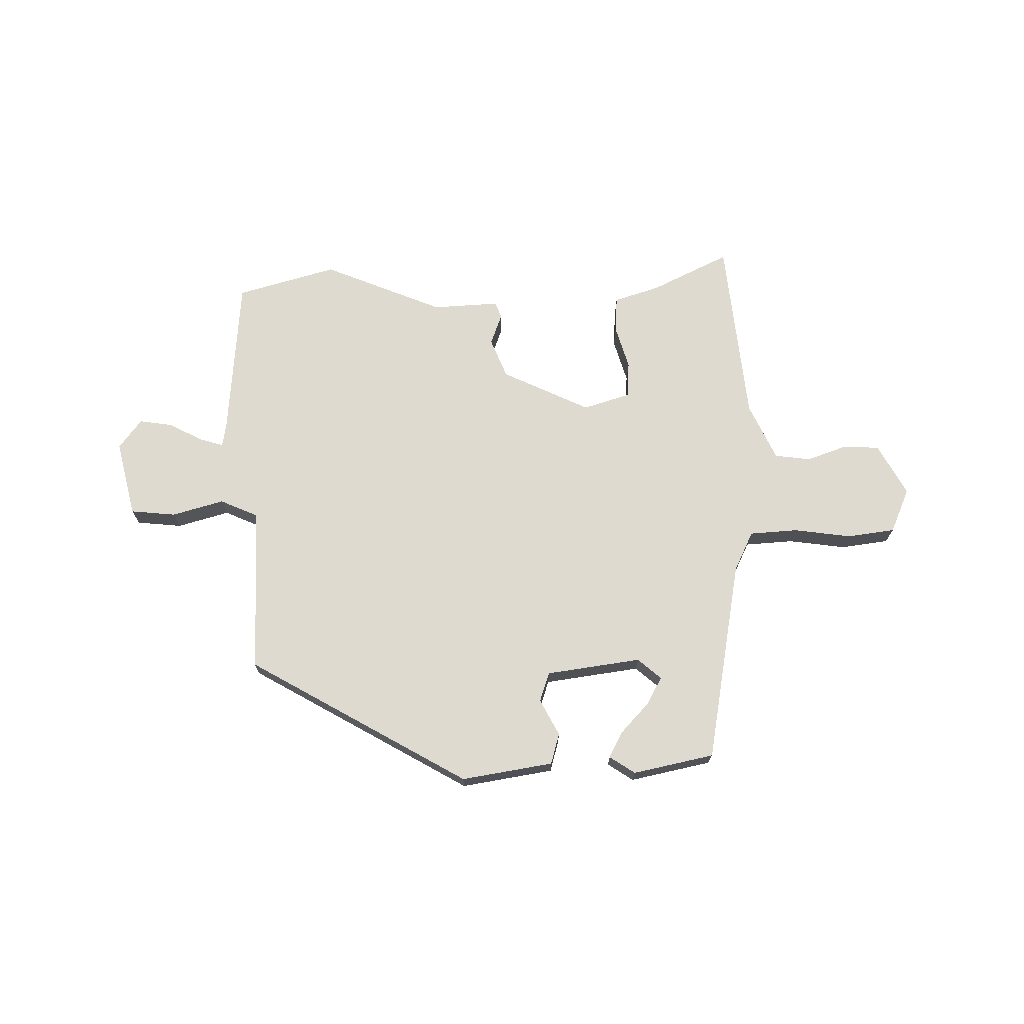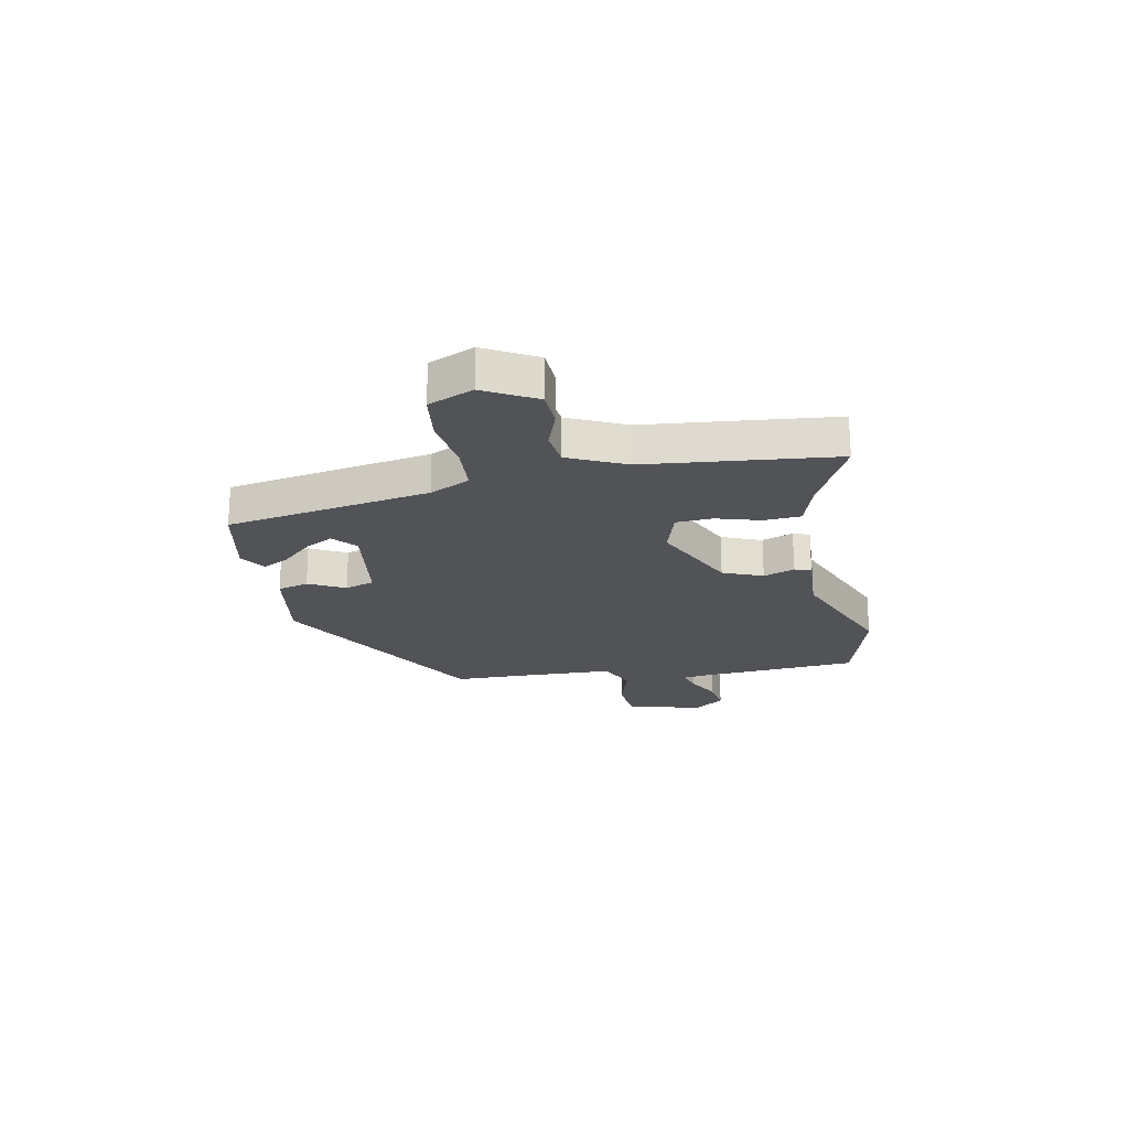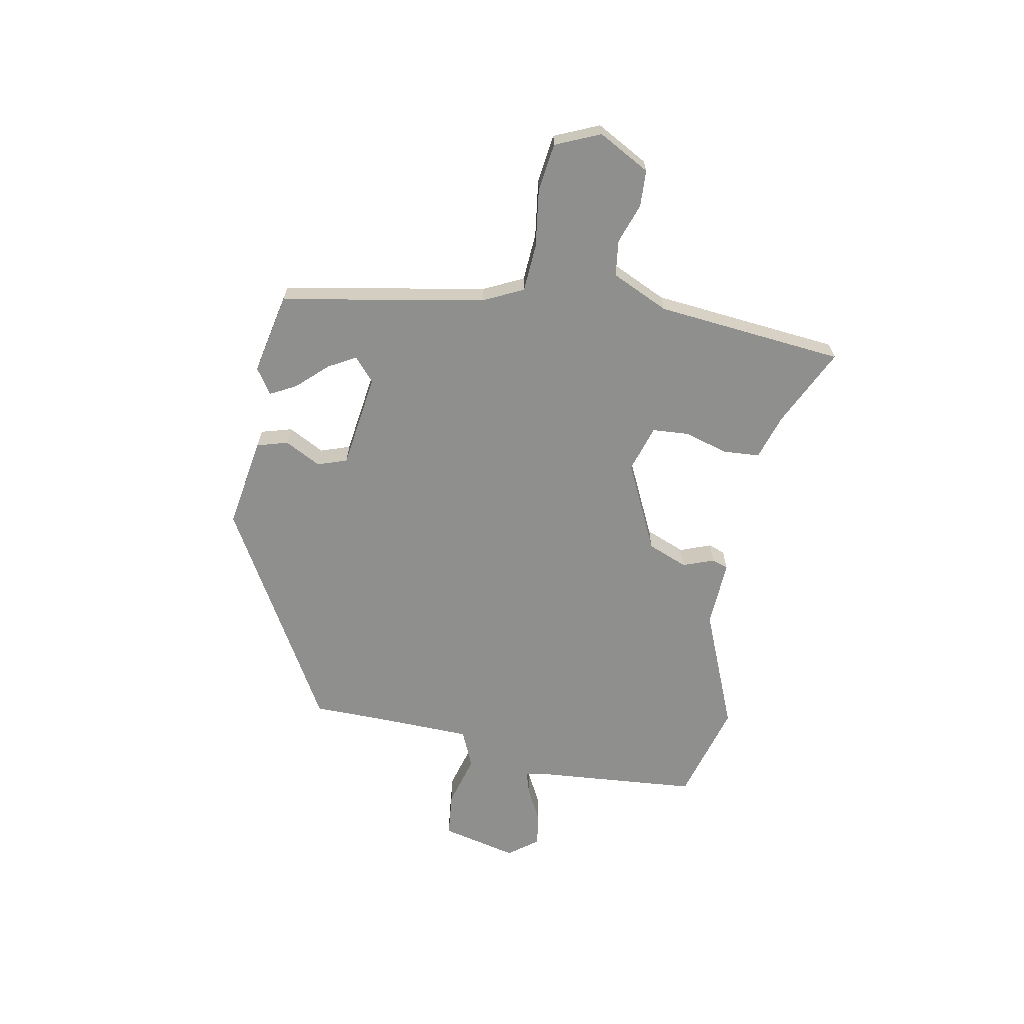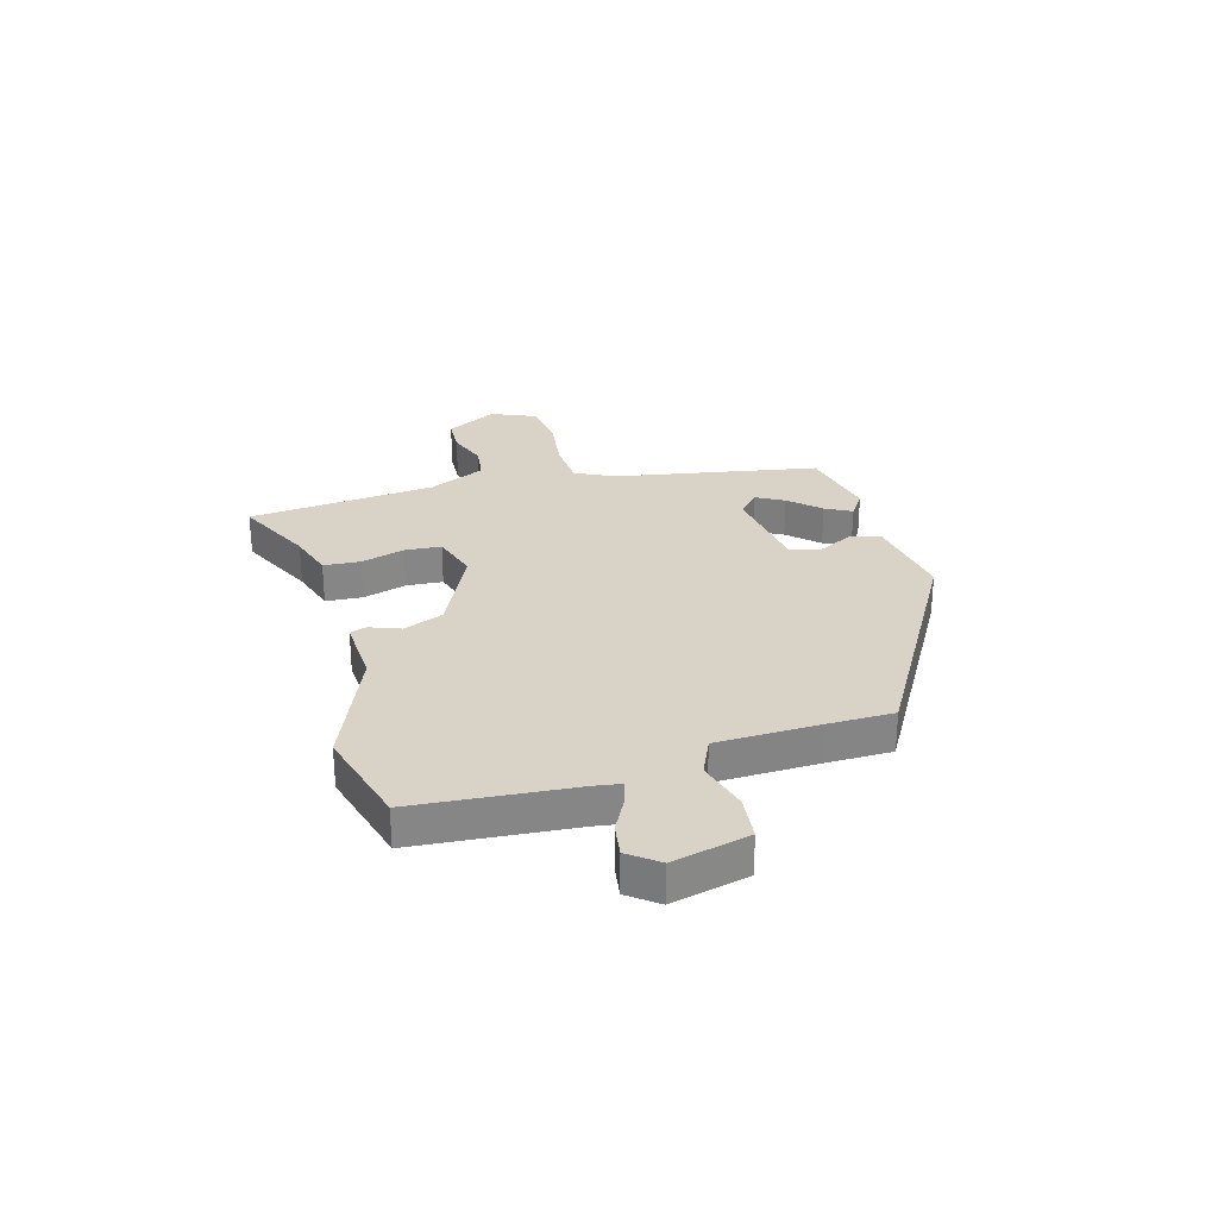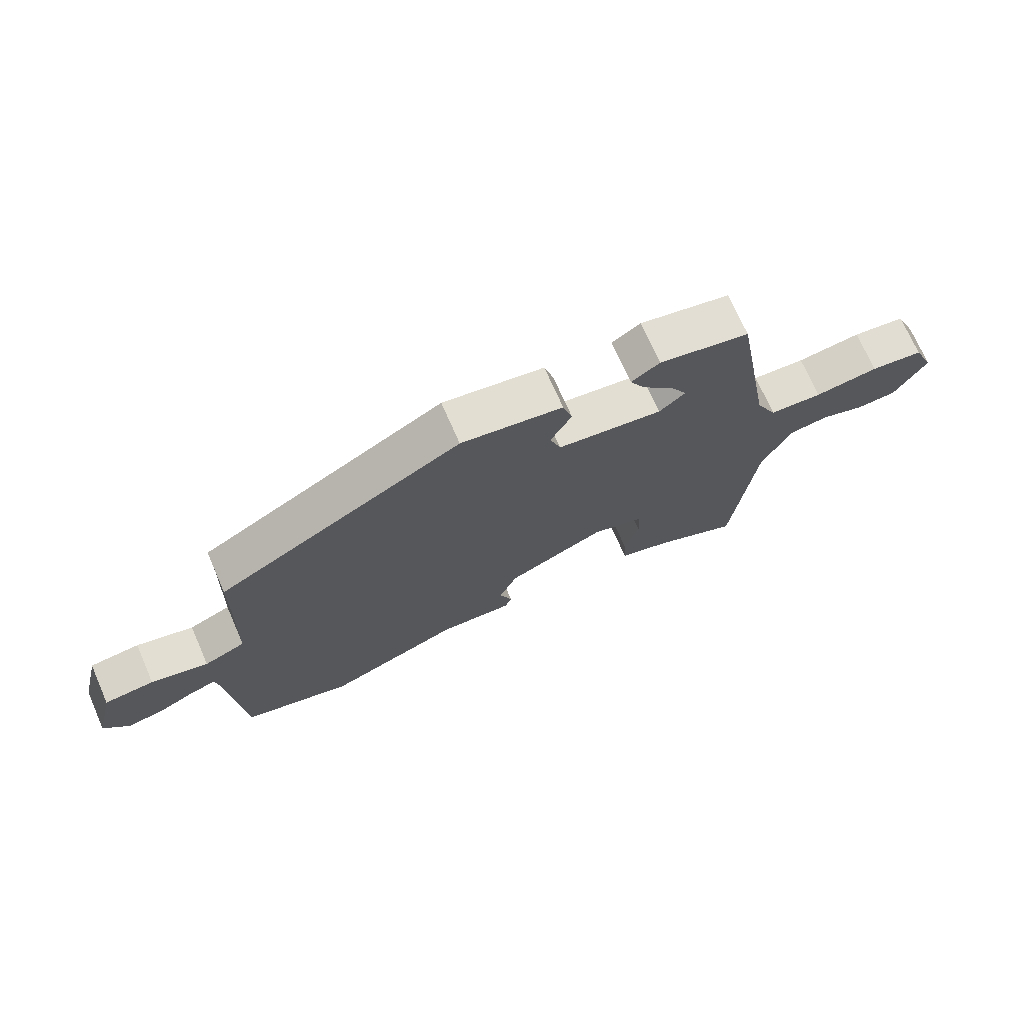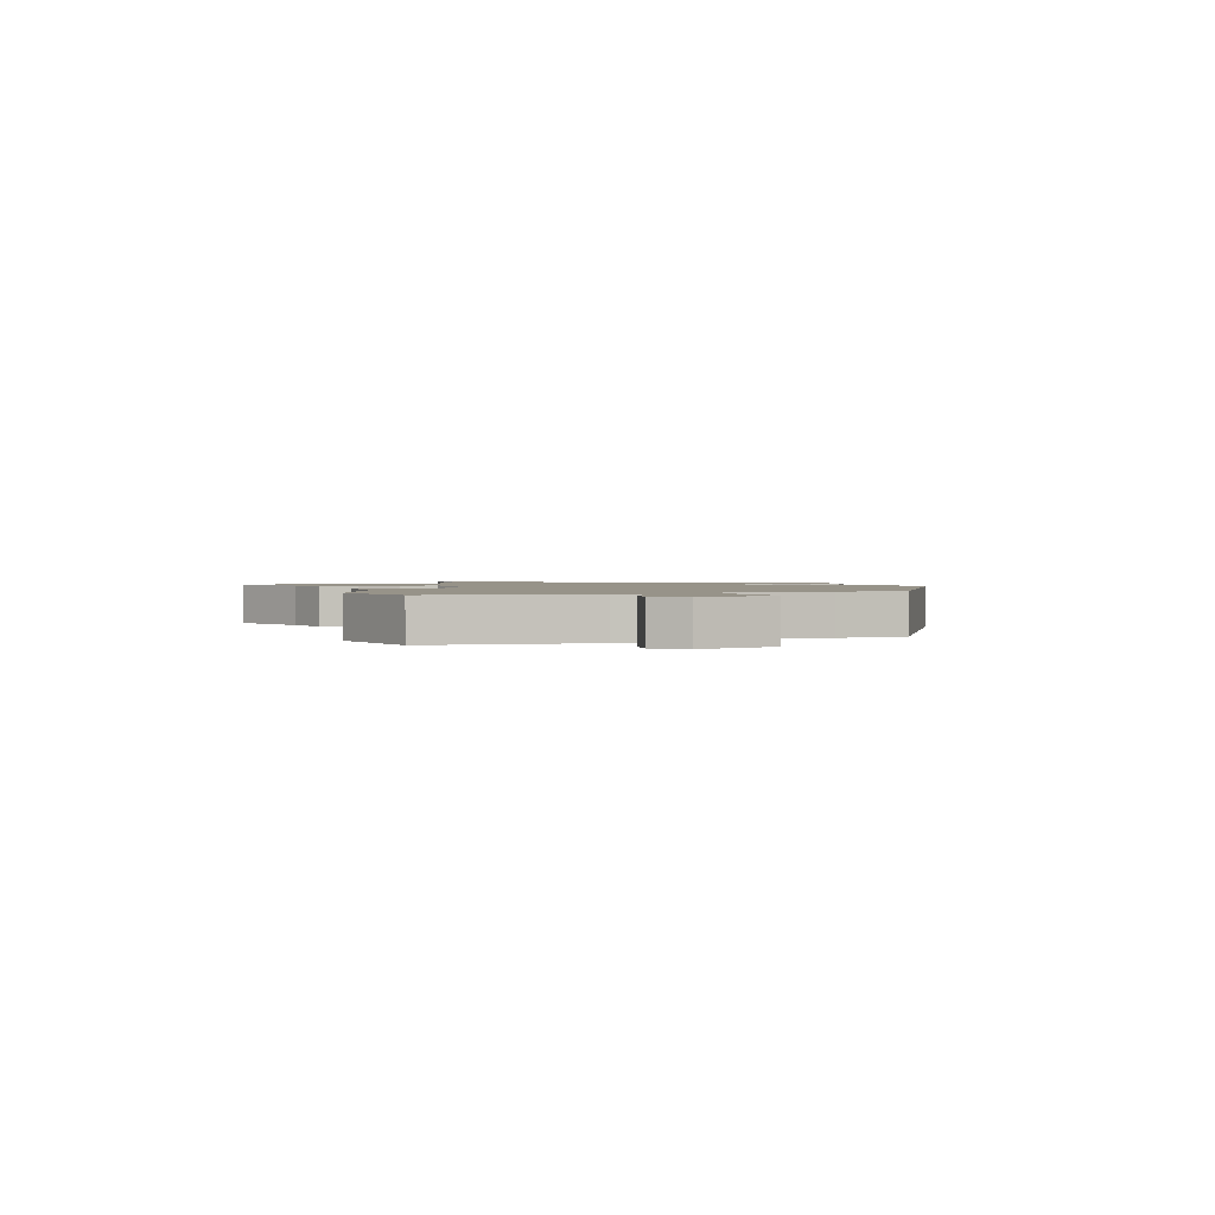
<metadata>
{"format":"obj","ext":"obj","renderer":"f3d","projection":"perspective","resolution":1024,"background":"white","views":[{"elev":70.9,"azim":-0.7,"up":"+Y"},{"elev":-21.7,"azim":101.2,"up":"+Y"},{"elev":-65.2,"azim":79.7,"up":"+Y"},{"elev":28.2,"azim":-105.5,"up":"+Y"},{"elev":72.0,"azim":-23.7,"up":"+Z"},{"elev":1.5,"azim":-108.1,"up":"+Y"}]}
</metadata>
<code>
v 0.499 0.07 -0.569
v 0.356 0.07 -0.499
v 0.272 0.07 -0.472
v 0.268 0.07 -0.405
v 0.292 0.07 -0.325
v 0.288 0.07 -0.258
v 0.202 0.07 -0.231
v 0.04 0.07 -0.307
v 0.01 0.07 -0.38
v 0.031 0.07 -0.437
v 0.02 0.07 -0.467
v -0.103 0.07 -0.46
v -0.325 0.07 -0.55
v -0.508 0.07 -0.498
v -0.53 0.07 -0.205
v -0.537 0.07 -0.158
v -0.581 0.07 -0.171
v -0.643 0.07 -0.203
v -0.704 0.07 -0.212
v -0.745 0.07 -0.158
v -0.711 0.07 -0.018
v -0.628 0.07 -0.01
v -0.533 0.07 -0.037
v -0.464 0.07 -0.007
v -0.458 0.07 0.177
v -0.456 0.07 0.3
v -0.051 0.07 0.53
v 0.117 0.07 0.502
v 0.133 0.07 0.445
v 0.098 0.07 0.379
v 0.116 0.07 0.325
v 0.29 0.07 0.3
v 0.333 0.07 0.337
v 0.305 0.07 0.388
v 0.254 0.07 0.443
v 0.229 0.07 0.491
v 0.276 0.07 0.522
v 0.425 0.07 0.49
v 0.49 0.07 0.117
v 0.525 0.07 0.044
v 0.613 0.07 0.038
v 0.719 0.07 0.052
v 0.807 0.07 0.04
v 0.842 0.07 -0.042
v 0.79 0.07 -0.136
v 0.723 0.07 -0.139
v 0.65 0.07 -0.113
v 0.584 0.07 -0.121
v 0.535 0.07 -0.225
v 0.499 0 -0.569
v 0.356 0 -0.499
v 0.272 0 -0.472
v 0.268 0 -0.405
v 0.292 0 -0.325
v 0.288 0 -0.258
v 0.202 0 -0.231
v 0.04 0 -0.307
v 0.01 0 -0.38
v 0.031 0 -0.437
v 0.02 0 -0.467
v -0.103 0 -0.46
v -0.325 0 -0.55
v -0.508 0 -0.498
v -0.53 0 -0.205
v -0.537 0 -0.158
v -0.581 0 -0.171
v -0.643 0 -0.203
v -0.704 0 -0.212
v -0.745 0 -0.158
v -0.711 0 -0.018
v -0.628 0 -0.01
v -0.533 0 -0.037
v -0.464 0 -0.007
v -0.458 0 0.177
v -0.456 0 0.3
v -0.051 0 0.53
v 0.117 0 0.502
v 0.133 0 0.445
v 0.098 0 0.379
v 0.116 0 0.325
v 0.29 0 0.3
v 0.333 0 0.337
v 0.305 0 0.388
v 0.254 0 0.443
v 0.229 0 0.491
v 0.276 0 0.522
v 0.425 0 0.49
v 0.49 0 0.117
v 0.525 0 0.044
v 0.613 0 0.038
v 0.719 0 0.052
v 0.807 0 0.04
v 0.842 0 -0.042
v 0.79 0 -0.136
v 0.723 0 -0.139
v 0.65 0 -0.113
v 0.584 0 -0.121
v 0.535 0 -0.225
f 44 45 46 47
f 44 47 48
f 41 42 43 44
f 40 41 44 48
f 39 40 48 49
f 34 35 36 37
f 33 34 37 38
f 27 28 29 30
f 25 26 27 30
f 24 25 30 31
f 20 21 22 23
f 20 23 24
f 17 18 19 20
f 16 17 20 24
f 15 16 24 31
f 12 13 14 15
f 9 10 11 12
f 8 9 12 15
f 7 8 15 31
f 2 3 4 5
f 2 5 6
f 1 2 6
f 49 1 6
f 33 38 39 49
f 32 33 49 6
f 6 7 31 32
f 96 95 94 93
f 97 96 93
f 93 92 91 90
f 97 93 90 89
f 98 97 89 88
f 86 85 84 83
f 87 86 83 82
f 79 78 77 76
f 79 76 75 74
f 80 79 74 73
f 72 71 70 69
f 73 72 69
f 69 68 67 66
f 73 69 66 65
f 80 73 65 64
f 64 63 62 61
f 61 60 59 58
f 64 61 58 57
f 80 64 57 56
f 54 53 52 51
f 55 54 51
f 55 51 50
f 55 50 98
f 98 88 87 82
f 55 98 82 81
f 81 80 56 55
f 1 50 51 2
f 2 51 52 3
f 3 52 53 4
f 4 53 54 5
f 5 54 55 6
f 6 55 56 7
f 7 56 57 8
f 8 57 58 9
f 9 58 59 10
f 10 59 60 11
f 11 60 61 12
f 12 61 62 13
f 13 62 63 14
f 14 63 64 15
f 15 64 65 16
f 16 65 66 17
f 17 66 67 18
f 18 67 68 19
f 19 68 69 20
f 20 69 70 21
f 21 70 71 22
f 22 71 72 23
f 23 72 73 24
f 24 73 74 25
f 25 74 75 26
f 26 75 76 27
f 27 76 77 28
f 28 77 78 29
f 29 78 79 30
f 30 79 80 31
f 31 80 81 32
f 32 81 82 33
f 33 82 83 34
f 34 83 84 35
f 35 84 85 36
f 36 85 86 37
f 37 86 87 38
f 38 87 88 39
f 39 88 89 40
f 40 89 90 41
f 41 90 91 42
f 42 91 92 43
f 43 92 93 44
f 44 93 94 45
f 45 94 95 46
f 46 95 96 47
f 47 96 97 48
f 48 97 98 49
f 49 98 50 1

</code>
